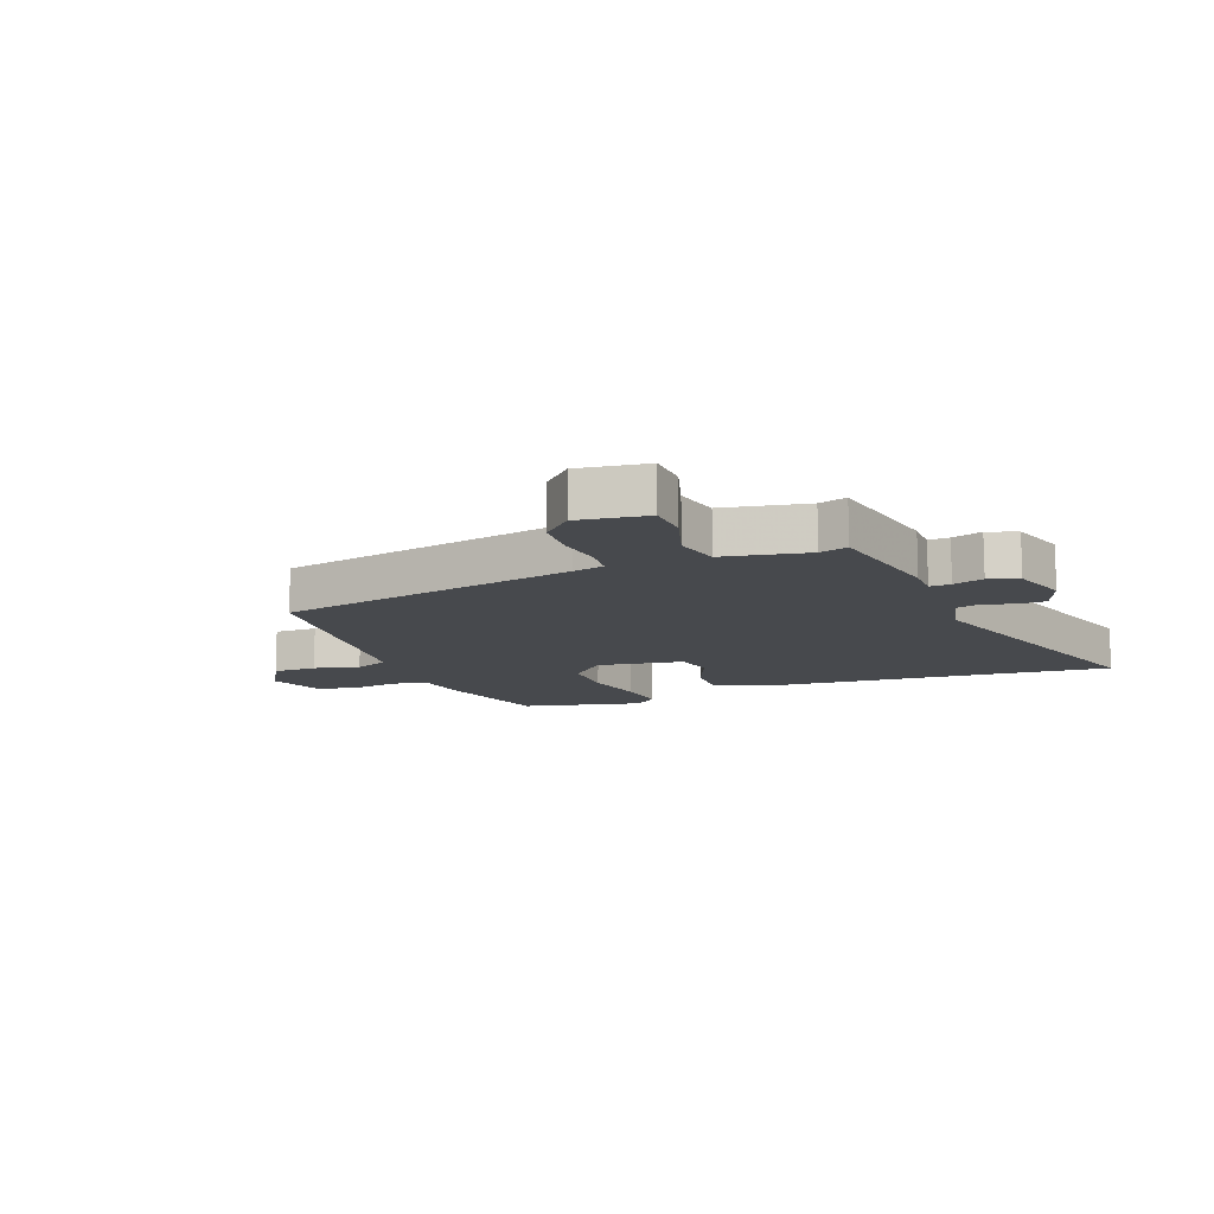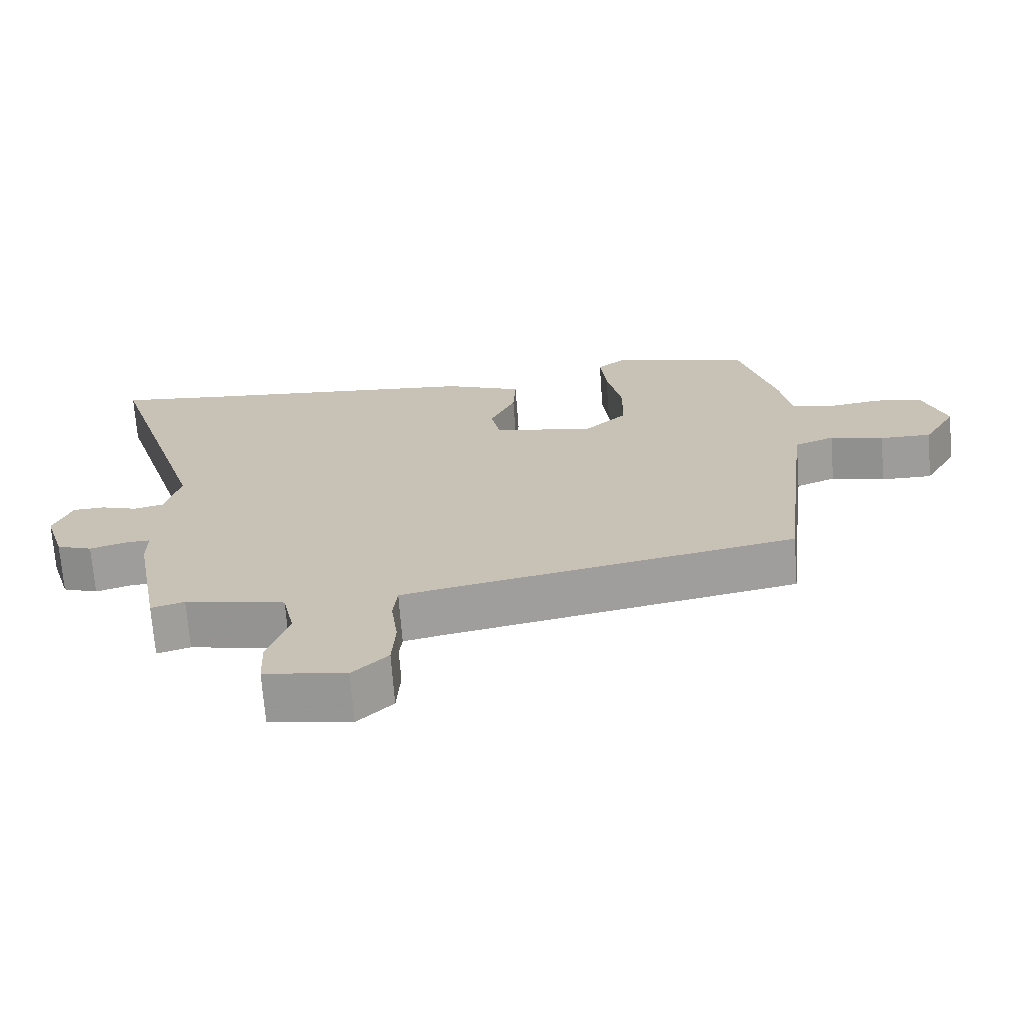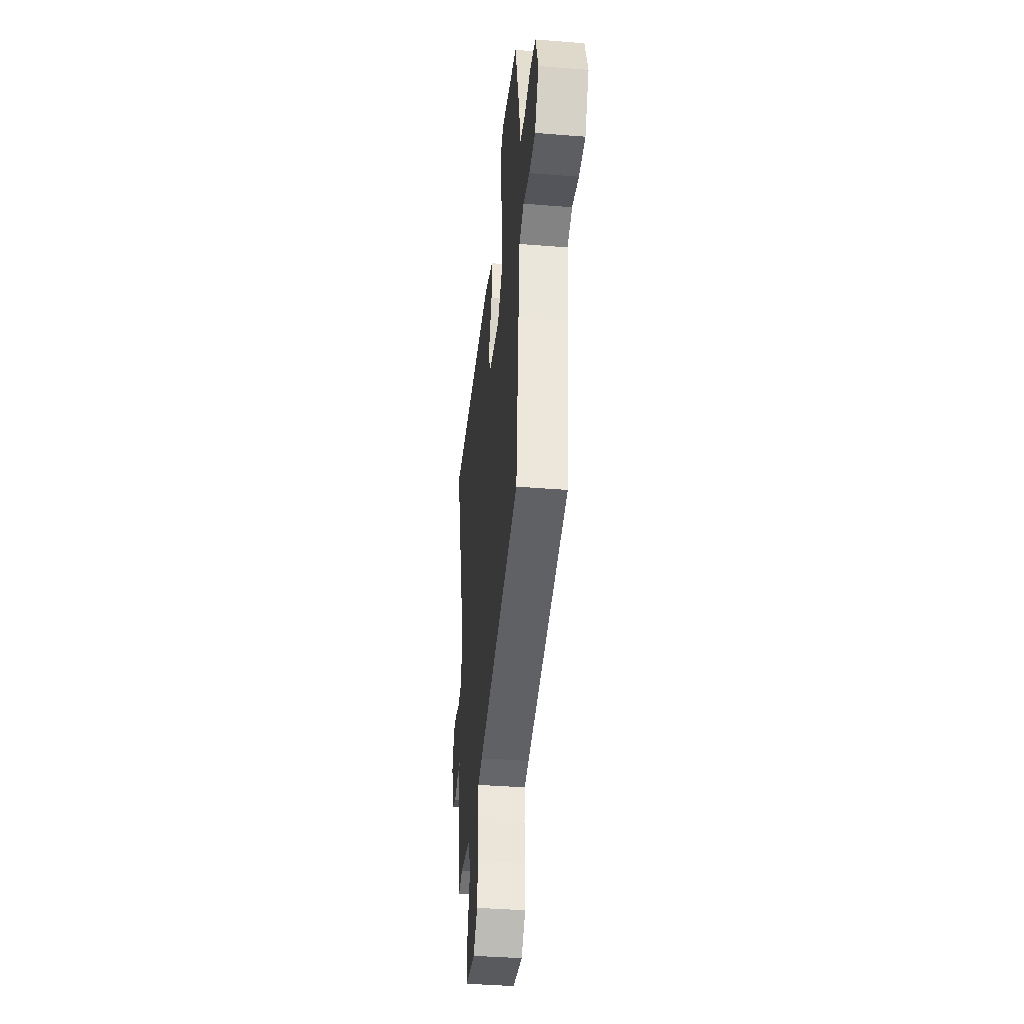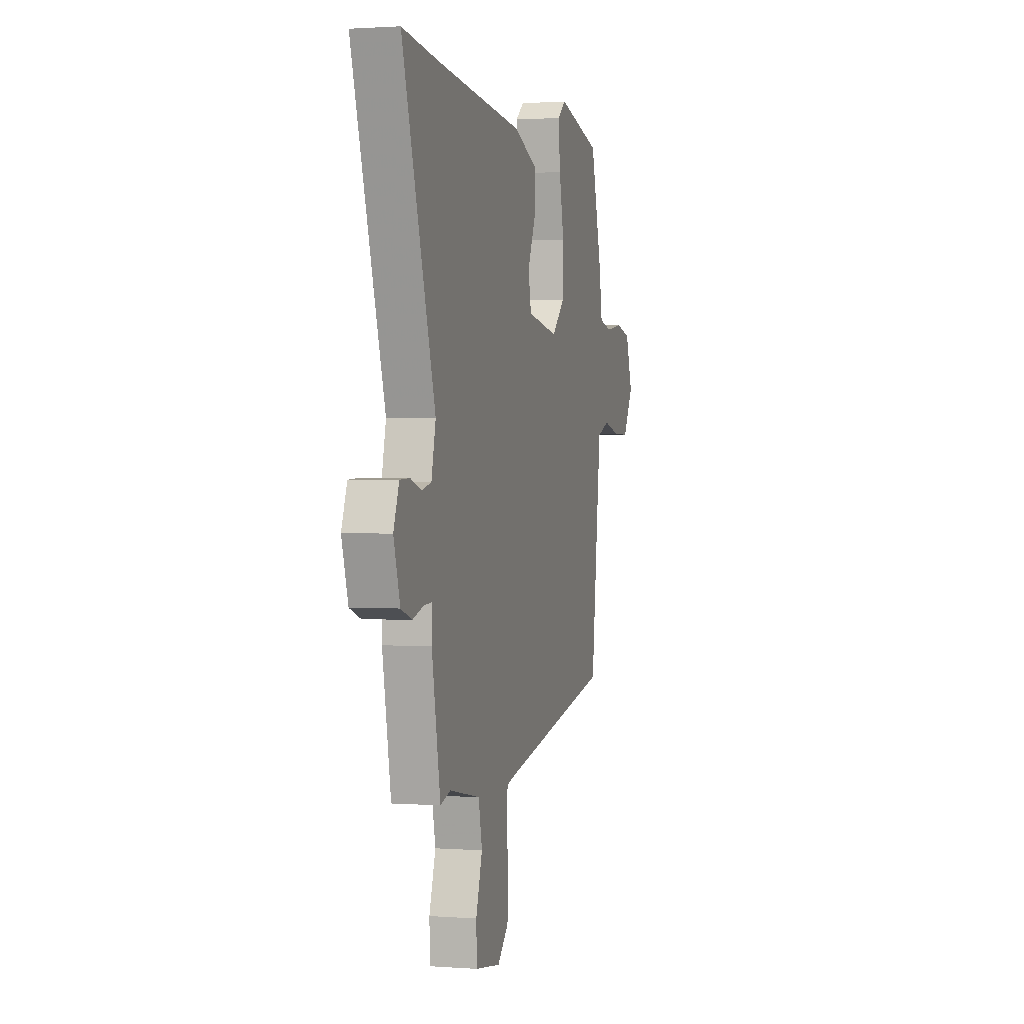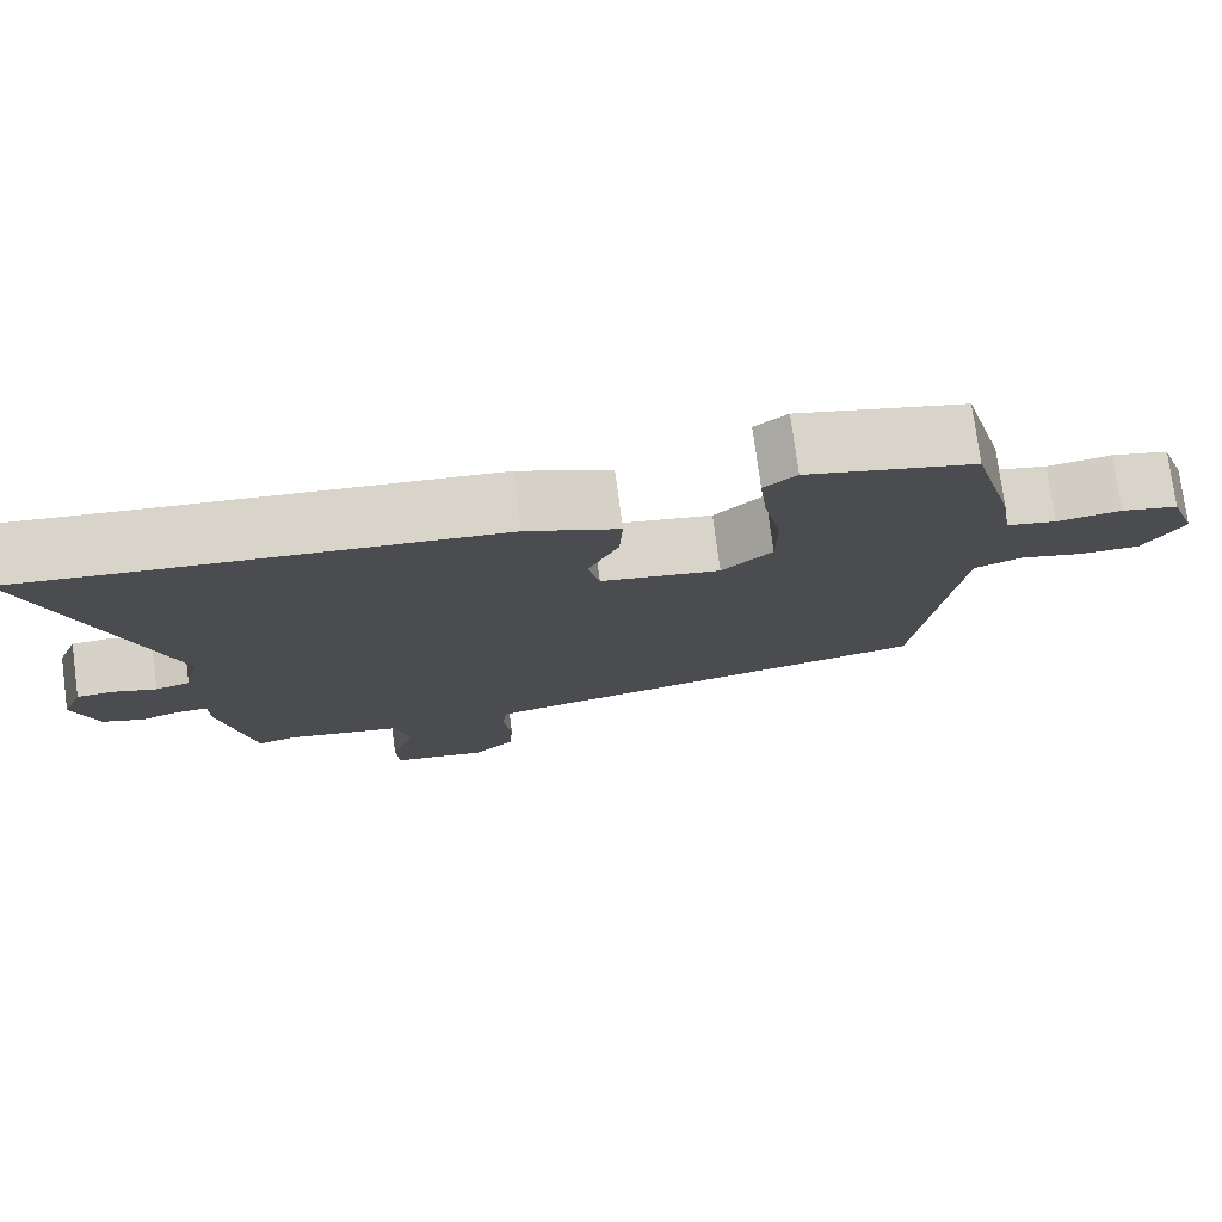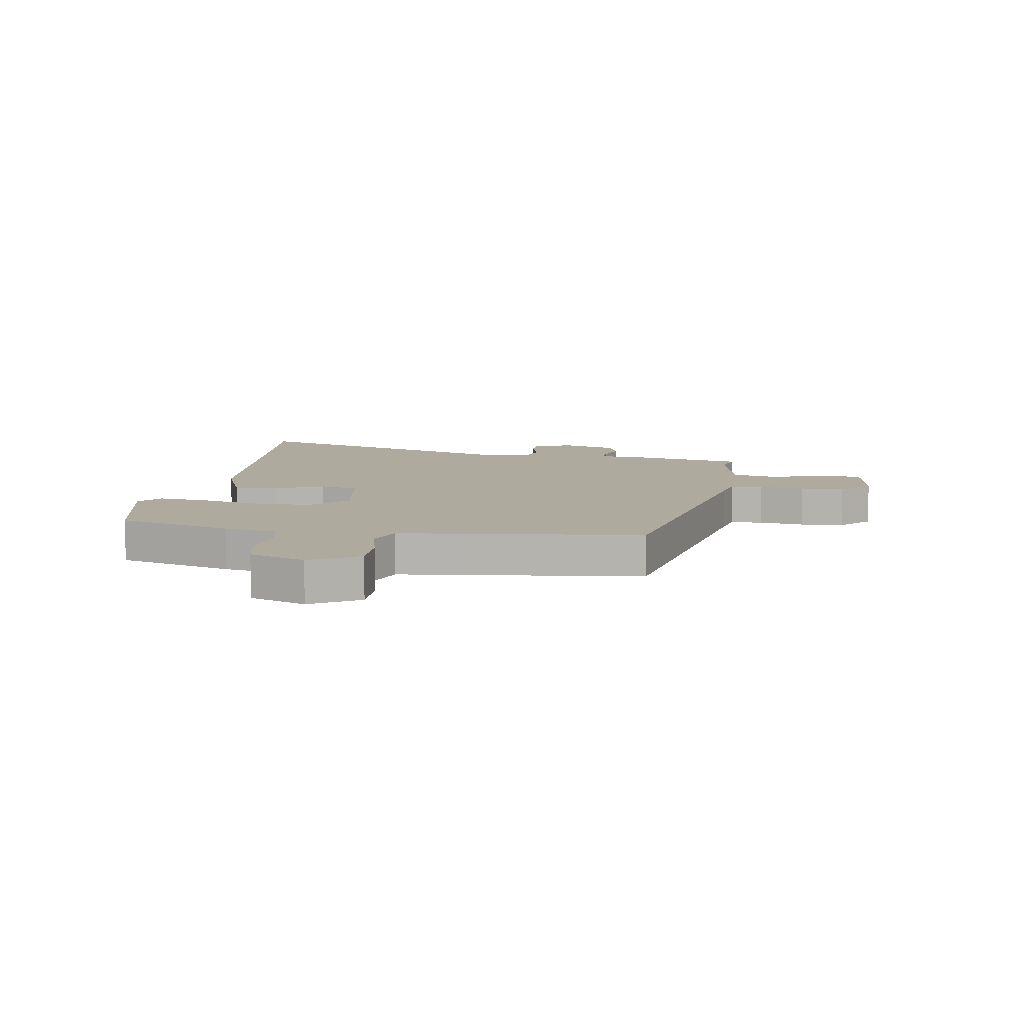
<metadata>
{"format":"obj","ext":"obj","renderer":"f3d","projection":"perspective","resolution":1024,"background":"white","views":[{"elev":-12.2,"azim":-158.3,"up":"+Y"},{"elev":-70.0,"azim":4.3,"up":"+Z"},{"elev":-39.3,"azim":84.3,"up":"+Z"},{"elev":1.3,"azim":-75.1,"up":"+Z"},{"elev":76.5,"azim":-7.6,"up":"+Z"},{"elev":9.3,"azim":99.2,"up":"+Y"}]}
</metadata>
<code>
v 0.475 0.07 0.491
v 0.528 0.07 0.293
v 0.543 0.07 0.2
v 0.604 0.07 0.187
v 0.683 0.07 0.199
v 0.753 0.07 0.183
v 0.786 0.07 0.087
v 0.738 0.07 0.003
v 0.663 0.07 0.003
v 0.585 0.07 0.023
v 0.527 0.07 0
v 0.511 0.07 -0.132
v 0.478 0.07 -0.416
v -0.035 0.07 -0.516
v -0.089 0.07 -0.528
v -0.095 0.07 -0.584
v -0.085 0.07 -0.662
v -0.09 0.07 -0.738
v -0.141 0.07 -0.788
v -0.259 0.07 -0.77
v -0.262 0.07 -0.697
v -0.232 0.07 -0.604
v -0.249 0.07 -0.525
v -0.393 0.07 -0.496
v -0.441 0.07 -0.51
v -0.481 0.07 -0.291
v -0.481 0.07 -0.232
v -0.517 0.07 -0.234
v -0.569 0.07 -0.25
v -0.62 0.07 -0.232
v -0.65 0.07 -0.135
v -0.624 0.07 -0.067
v -0.578 0.07 -0.065
v -0.525 0.07 -0.082
v -0.482 0.07 -0.071
v -0.462 0.07 0.015
v -0.616 0.07 0.512
v -0.445 0.07 0.494
v -0.037 0.07 0.457
v 0.077 0.07 0.411
v 0.073 0.07 0.334
v 0.036 0.07 0.251
v 0.05 0.07 0.184
v 0.197 0.07 0.159
v 0.259 0.07 0.218
v 0.26 0.07 0.316
v 0.238 0.07 0.423
v 0.229 0.07 0.509
v 0.269 0.07 0.541
v 0.475 0 0.491
v 0.528 0 0.293
v 0.543 0 0.2
v 0.604 0 0.187
v 0.683 0 0.199
v 0.753 0 0.183
v 0.786 0 0.087
v 0.738 0 0.003
v 0.663 0 0.003
v 0.585 0 0.023
v 0.527 0 0
v 0.511 0 -0.132
v 0.478 0 -0.416
v -0.035 0 -0.516
v -0.089 0 -0.528
v -0.095 0 -0.584
v -0.085 0 -0.662
v -0.09 0 -0.738
v -0.141 0 -0.788
v -0.259 0 -0.77
v -0.262 0 -0.697
v -0.232 0 -0.604
v -0.249 0 -0.525
v -0.393 0 -0.496
v -0.441 0 -0.51
v -0.481 0 -0.291
v -0.481 0 -0.232
v -0.517 0 -0.234
v -0.569 0 -0.25
v -0.62 0 -0.232
v -0.65 0 -0.135
v -0.624 0 -0.067
v -0.578 0 -0.065
v -0.525 0 -0.082
v -0.482 0 -0.071
v -0.462 0 0.015
v -0.616 0 0.512
v -0.445 0 0.494
v -0.037 0 0.457
v 0.077 0 0.411
v 0.073 0 0.334
v 0.036 0 0.251
v 0.05 0 0.184
v 0.197 0 0.159
v 0.259 0 0.218
v 0.26 0 0.316
v 0.238 0 0.423
v 0.229 0 0.509
v 0.269 0 0.541
f 46 47 48 49
f 45 46 49 1
f 39 40 41 42
f 38 39 42 43
f 36 37 38 43
f 35 36 43 44
f 31 32 33 34
f 31 34 35
f 28 29 30 31
f 27 28 31 35
f 24 25 26 27
f 23 24 27 35
f 19 20 21 22
f 19 22 23
f 16 17 18 19
f 15 16 19 23
f 14 15 23 35
f 12 13 14 35
f 7 8 9 10
f 5 6 7 10
f 4 5 10 11
f 3 4 11
f 45 1 2 3
f 44 45 3 11
f 11 12 35 44
f 98 97 96 95
f 50 98 95 94
f 91 90 89 88
f 92 91 88 87
f 92 87 86 85
f 93 92 85 84
f 83 82 81 80
f 84 83 80
f 80 79 78 77
f 84 80 77 76
f 76 75 74 73
f 84 76 73 72
f 71 70 69 68
f 72 71 68
f 68 67 66 65
f 72 68 65 64
f 84 72 64 63
f 84 63 62 61
f 59 58 57 56
f 59 56 55 54
f 60 59 54 53
f 60 53 52
f 52 51 50 94
f 60 52 94 93
f 93 84 61 60
f 1 50 51 2
f 2 51 52 3
f 3 52 53 4
f 4 53 54 5
f 5 54 55 6
f 6 55 56 7
f 7 56 57 8
f 8 57 58 9
f 9 58 59 10
f 10 59 60 11
f 11 60 61 12
f 12 61 62 13
f 13 62 63 14
f 14 63 64 15
f 15 64 65 16
f 16 65 66 17
f 17 66 67 18
f 18 67 68 19
f 19 68 69 20
f 20 69 70 21
f 21 70 71 22
f 22 71 72 23
f 23 72 73 24
f 24 73 74 25
f 25 74 75 26
f 26 75 76 27
f 27 76 77 28
f 28 77 78 29
f 29 78 79 30
f 30 79 80 31
f 31 80 81 32
f 32 81 82 33
f 33 82 83 34
f 34 83 84 35
f 35 84 85 36
f 36 85 86 37
f 37 86 87 38
f 38 87 88 39
f 39 88 89 40
f 40 89 90 41
f 41 90 91 42
f 42 91 92 43
f 43 92 93 44
f 44 93 94 45
f 45 94 95 46
f 46 95 96 47
f 47 96 97 48
f 48 97 98 49
f 49 98 50 1

</code>
